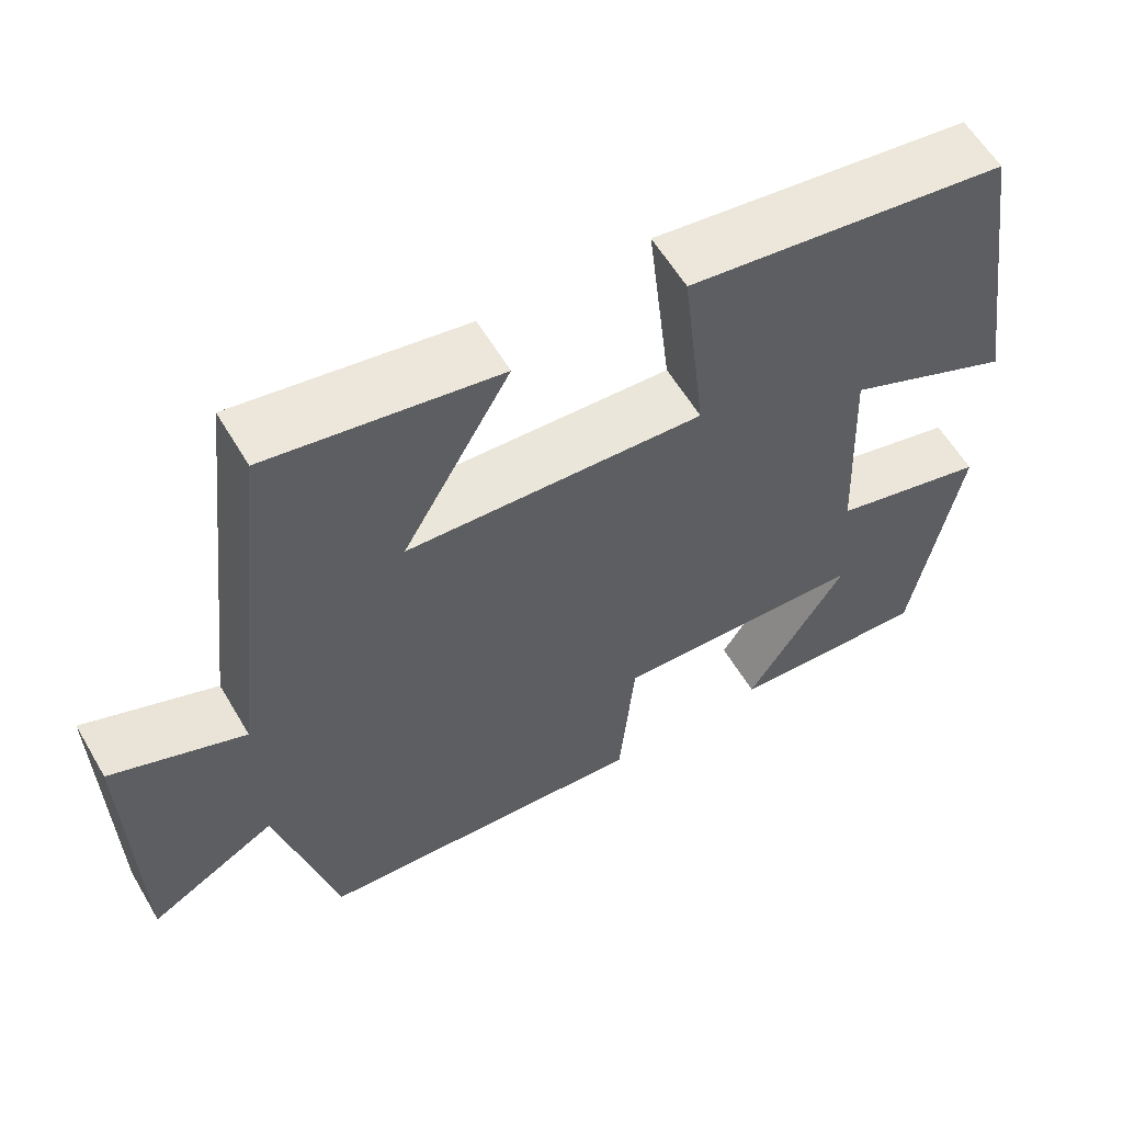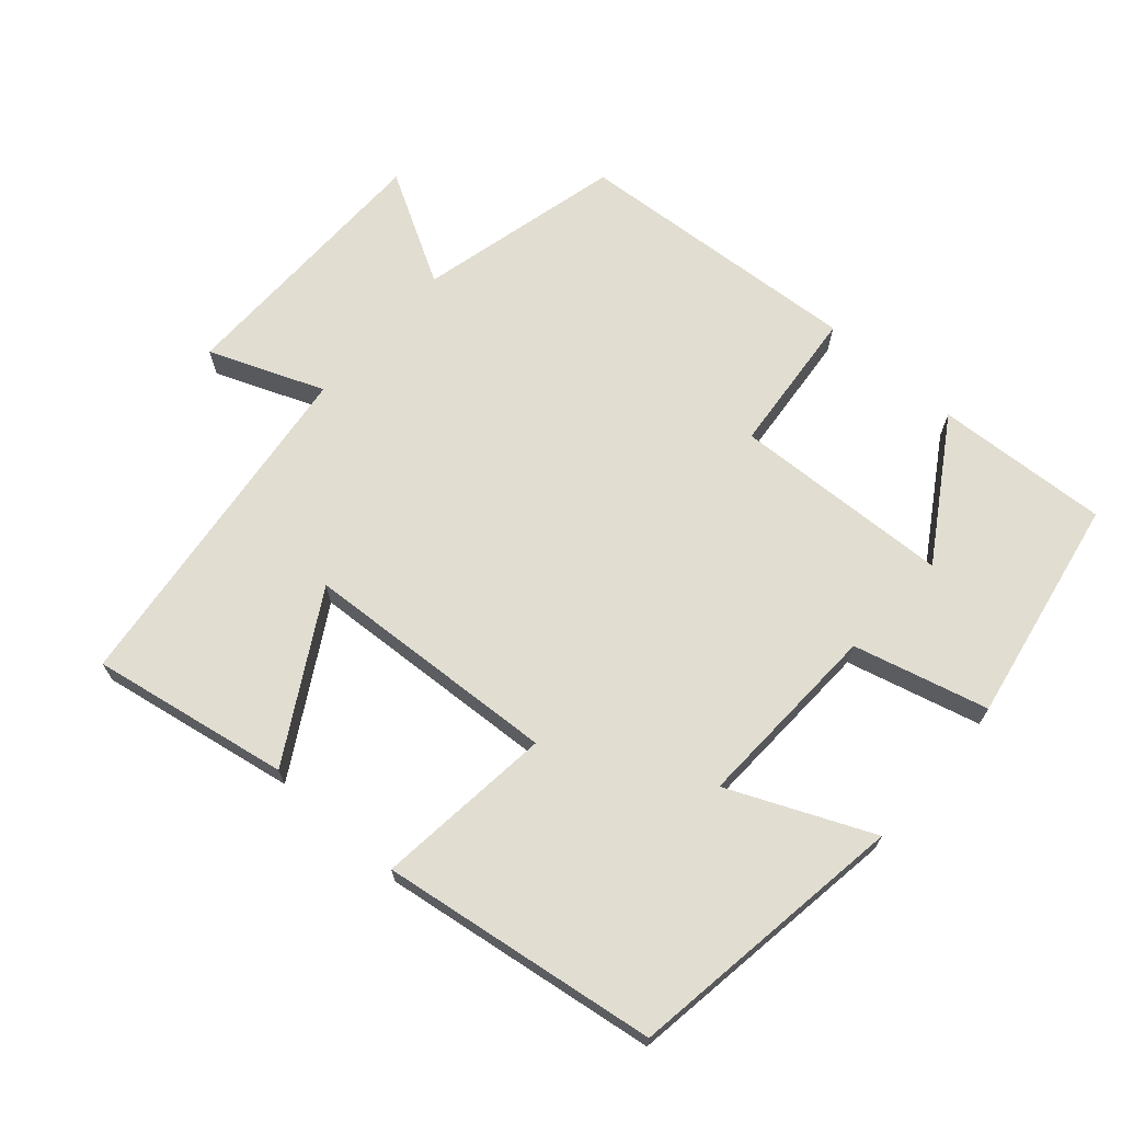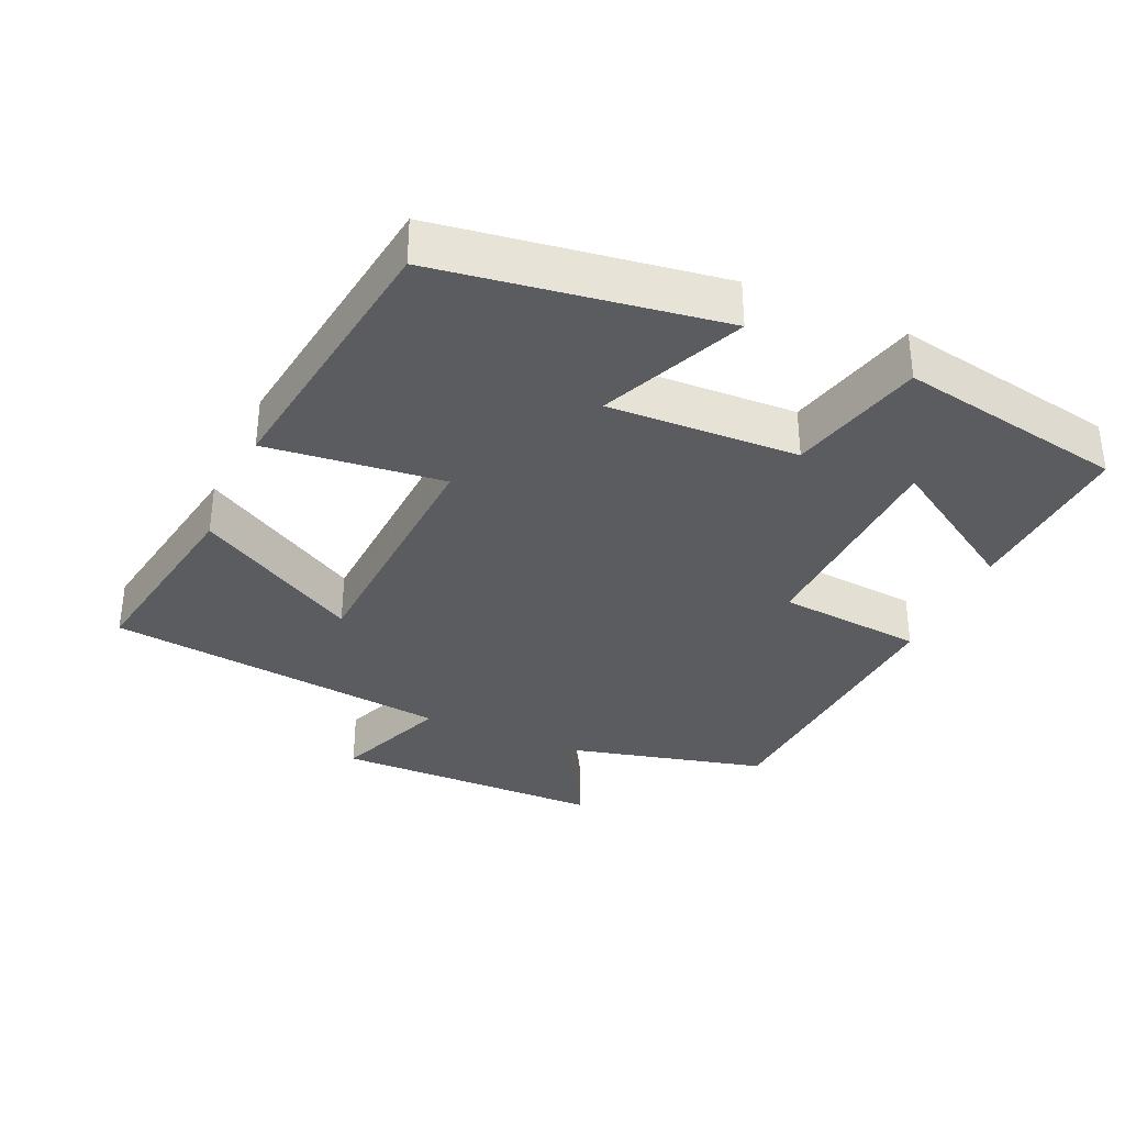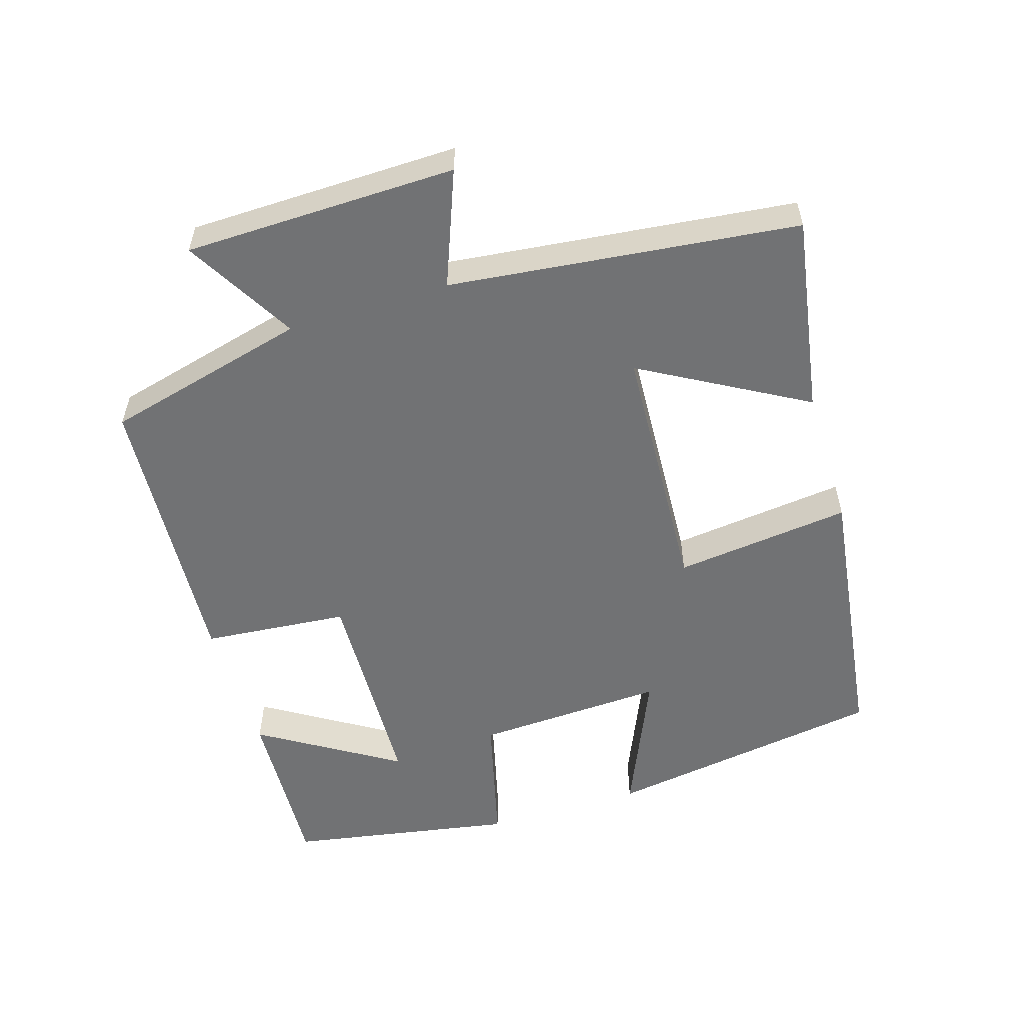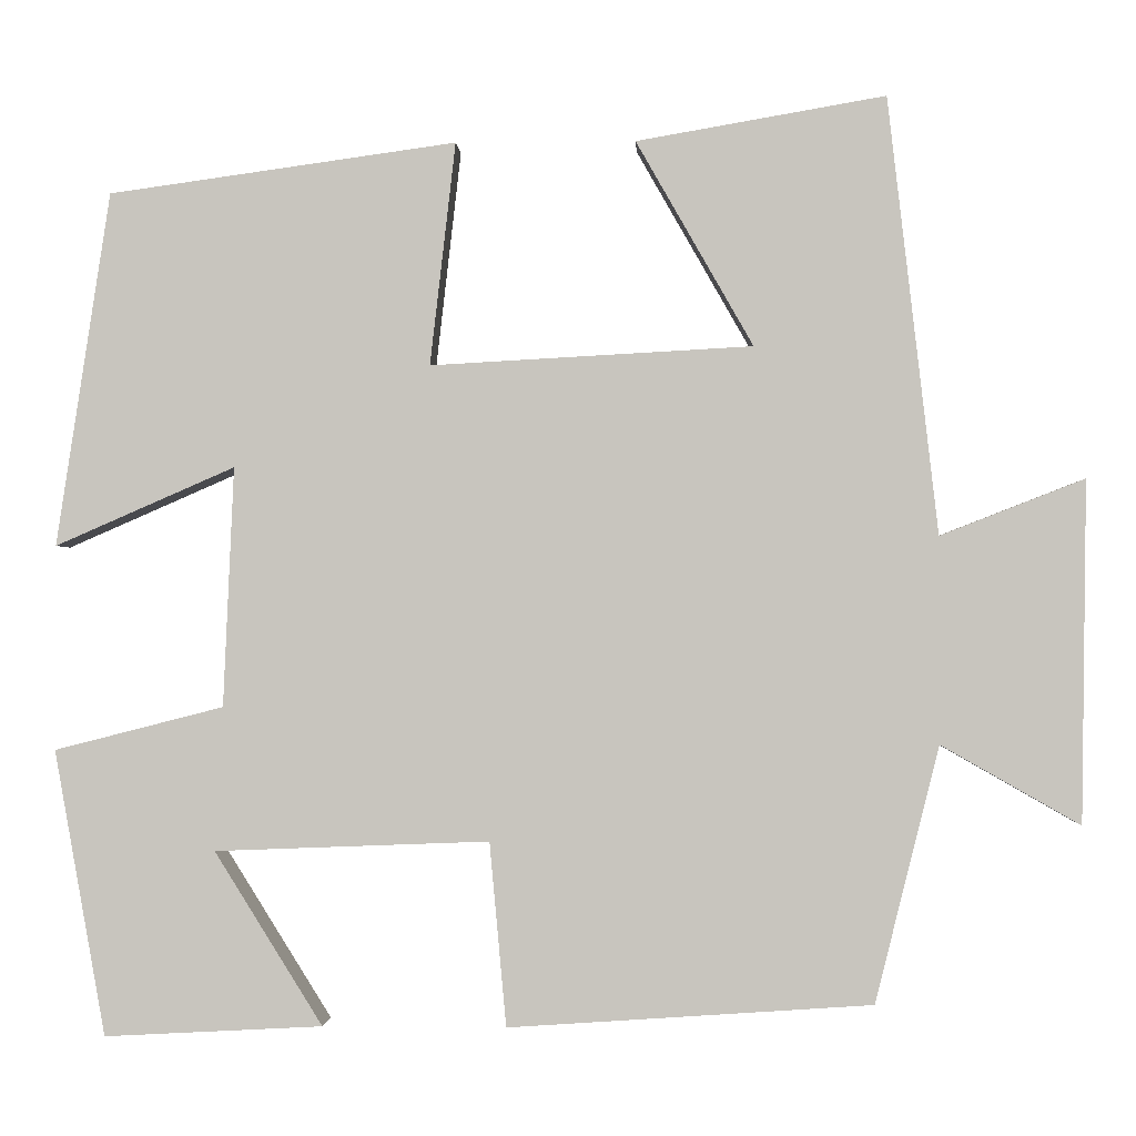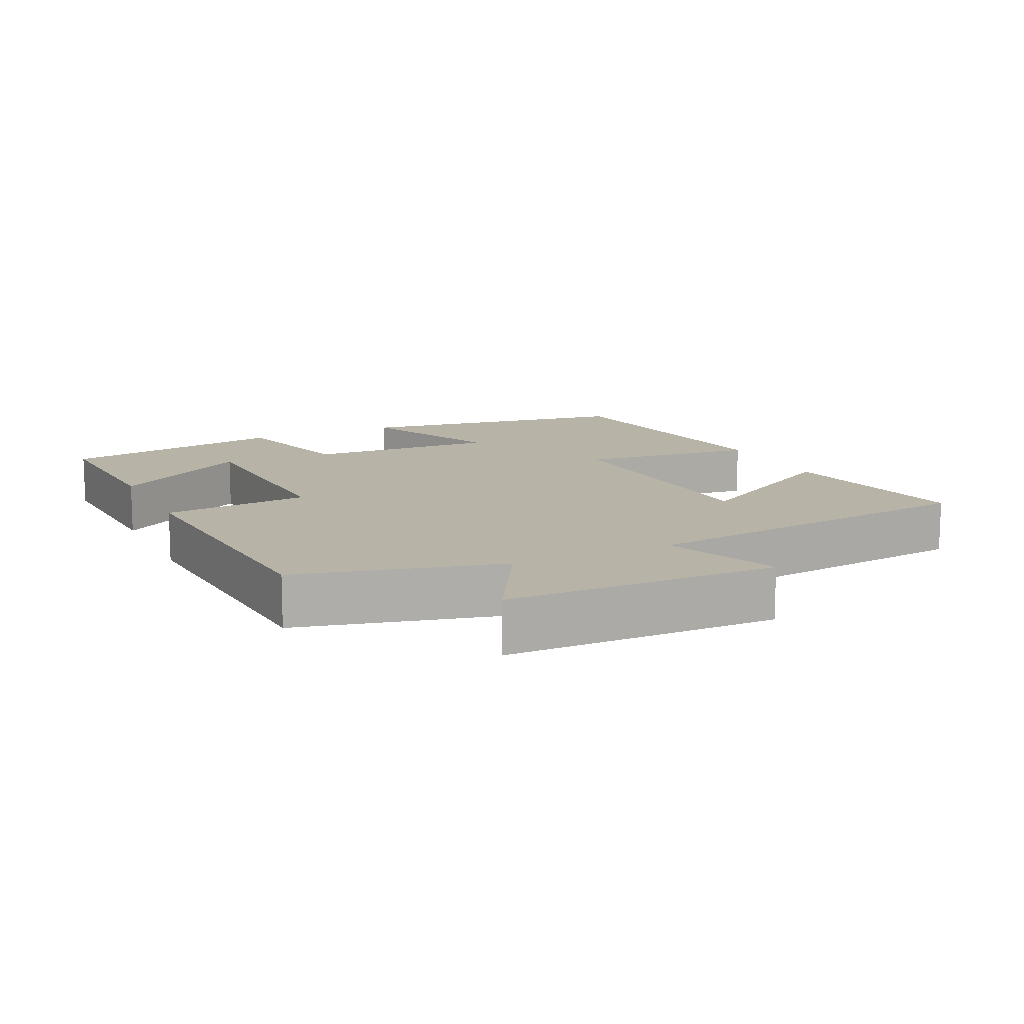
<metadata>
{"format":"obj","ext":"obj","renderer":"f3d","projection":"perspective","resolution":1024,"background":"white","views":[{"elev":59.1,"azim":-30.4,"up":"+Z"},{"elev":68.8,"azim":41.1,"up":"+Y"},{"elev":-34.6,"azim":65.9,"up":"+Y"},{"elev":-55.4,"azim":-72.7,"up":"+Y"},{"elev":-1.2,"azim":-177.4,"up":"+Z"},{"elev":12.6,"azim":-115.6,"up":"+Y"}]}
</metadata>
<code>
v 0.442 0.07 -0.513
v 0.194 0.07 -0.5
v 0.317 0.07 -0.303
v 0.005 0.07 -0.291
v -0.014 0.07 -0.5
v -0.427 0.07 -0.472
v -0.5 0.07 -0.181
v -0.658 0.07 -0.271
v -0.664 0.07 0.117
v -0.5 0.07 0.053
v -0.443 0.07 0.549
v -0.16 0.07 0.5
v -0.293 0.07 0.267
v 0.073 0.07 0.247
v 0.044 0.07 0.5
v 0.439 0.07 0.445
v 0.5 0.07 0.043
v 0.296 0.07 0.132
v 0.308 0.07 -0.14
v 0.5 0.07 -0.189
v 0.442 0 -0.513
v 0.194 0 -0.5
v 0.317 0 -0.303
v 0.005 0 -0.291
v -0.014 0 -0.5
v -0.427 0 -0.472
v -0.5 0 -0.181
v -0.658 0 -0.271
v -0.664 0 0.117
v -0.5 0 0.053
v -0.443 0 0.549
v -0.16 0 0.5
v -0.293 0 0.267
v 0.073 0 0.247
v 0.044 0 0.5
v 0.439 0 0.445
v 0.5 0 0.043
v 0.296 0 0.132
v 0.308 0 -0.14
v 0.5 0 -0.189
f 19 20 1
f 15 16 17 18
f 14 15 18 19
f 13 14 19
f 10 11 12 13
f 10 13 19
f 7 8 9 10
f 4 5 6 7
f 3 4 7 10
f 1 2 3
f 19 1 3
f 3 10 19
f 21 40 39
f 38 37 36 35
f 39 38 35 34
f 39 34 33
f 33 32 31 30
f 39 33 30
f 30 29 28 27
f 27 26 25 24
f 30 27 24 23
f 23 22 21
f 23 21 39
f 39 30 23
f 1 21 22 2
f 2 22 23 3
f 3 23 24 4
f 4 24 25 5
f 5 25 26 6
f 6 26 27 7
f 7 27 28 8
f 8 28 29 9
f 9 29 30 10
f 10 30 31 11
f 11 31 32 12
f 12 32 33 13
f 13 33 34 14
f 14 34 35 15
f 15 35 36 16
f 16 36 37 17
f 17 37 38 18
f 18 38 39 19
f 19 39 40 20
f 20 40 21 1

</code>
